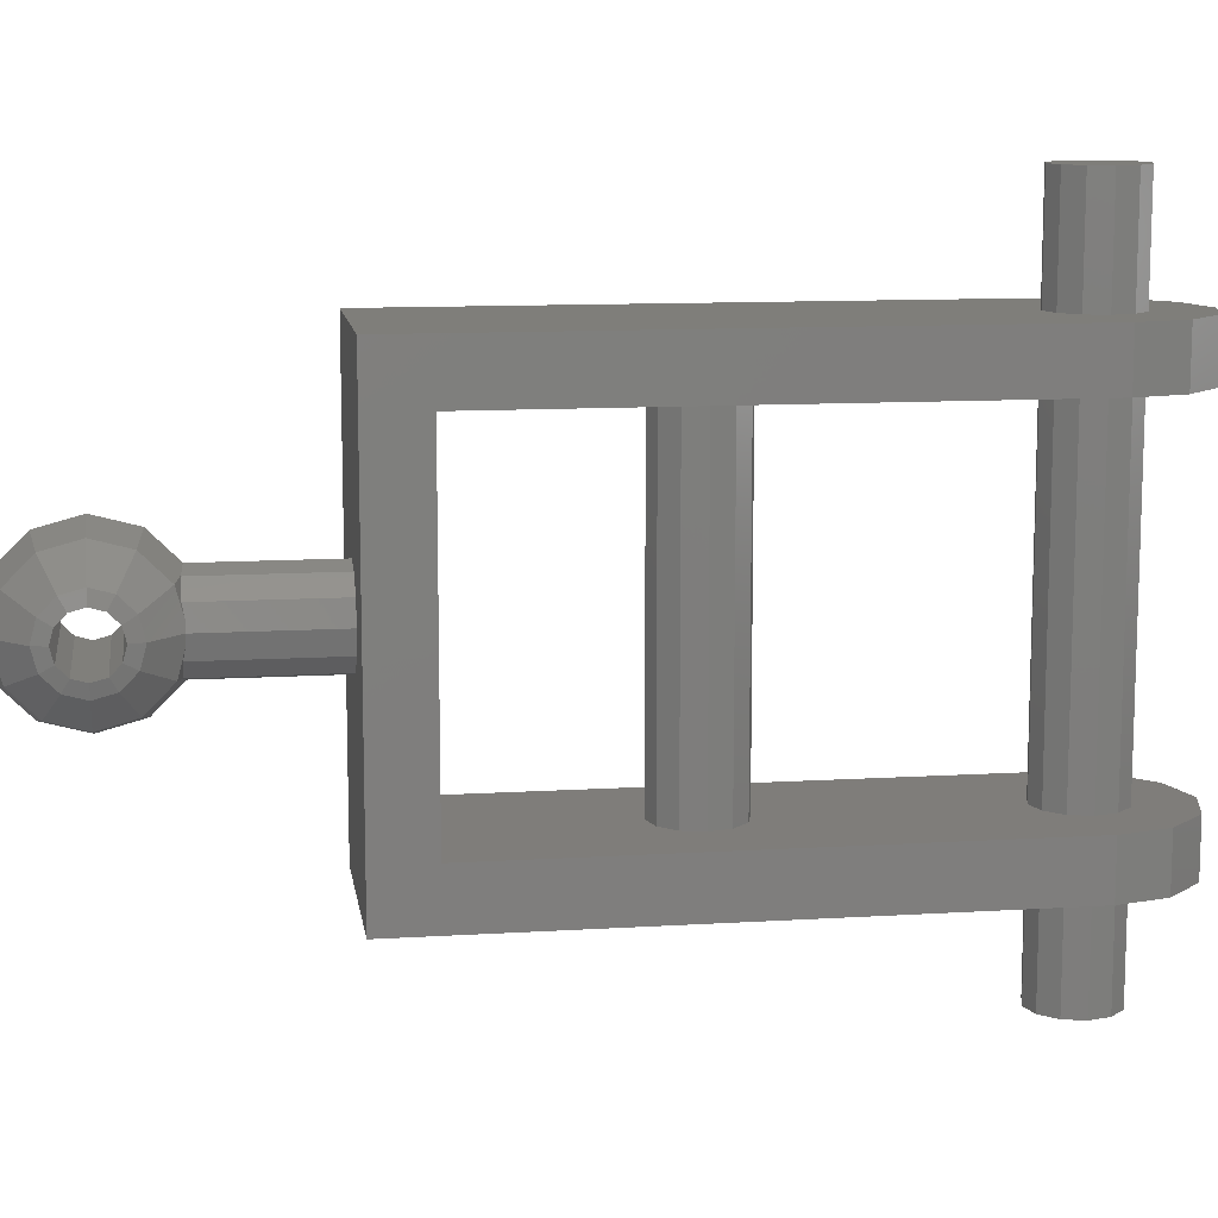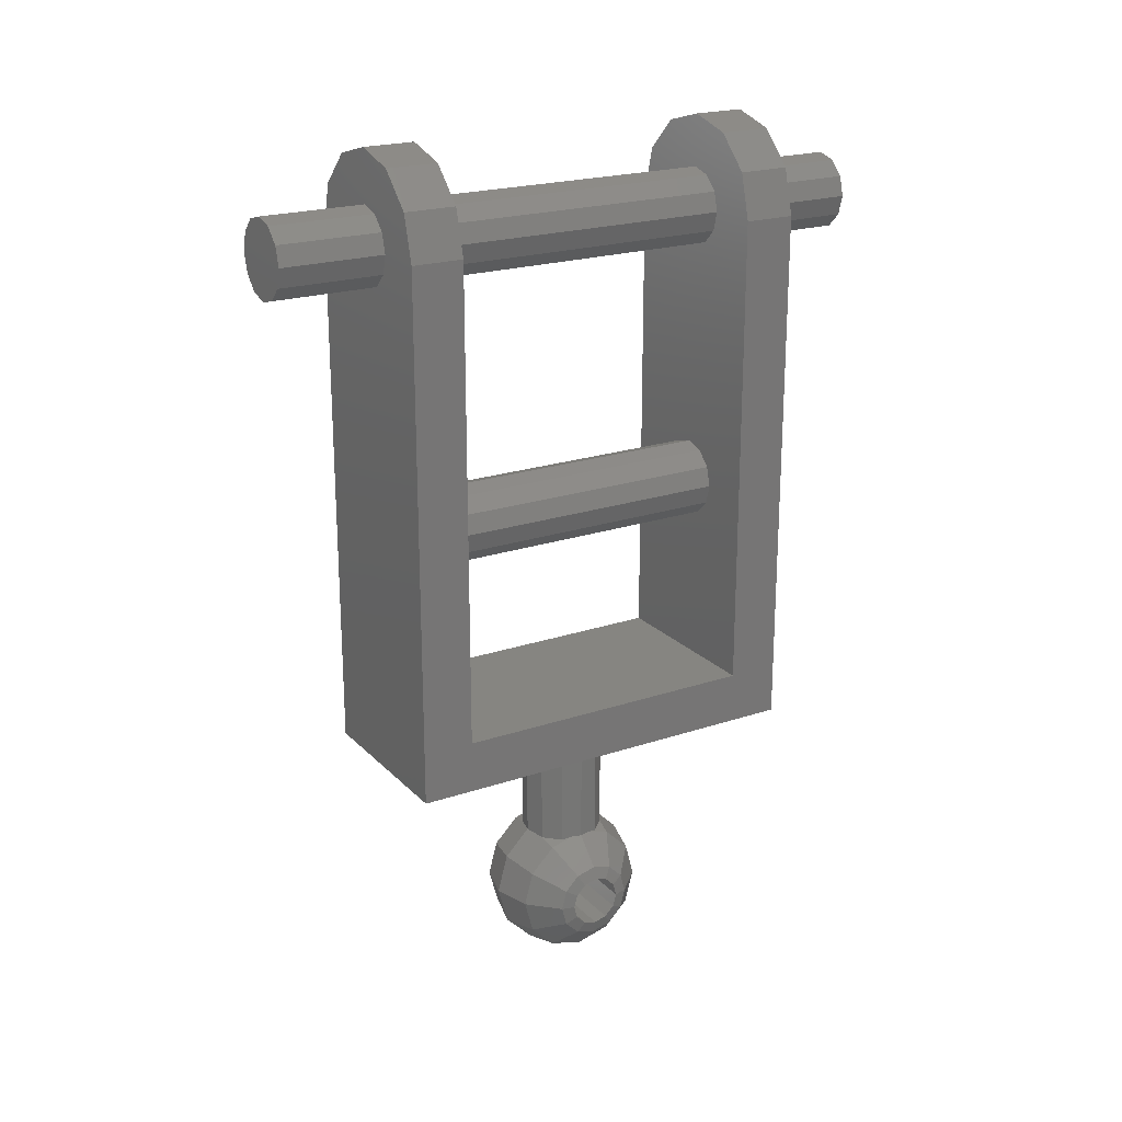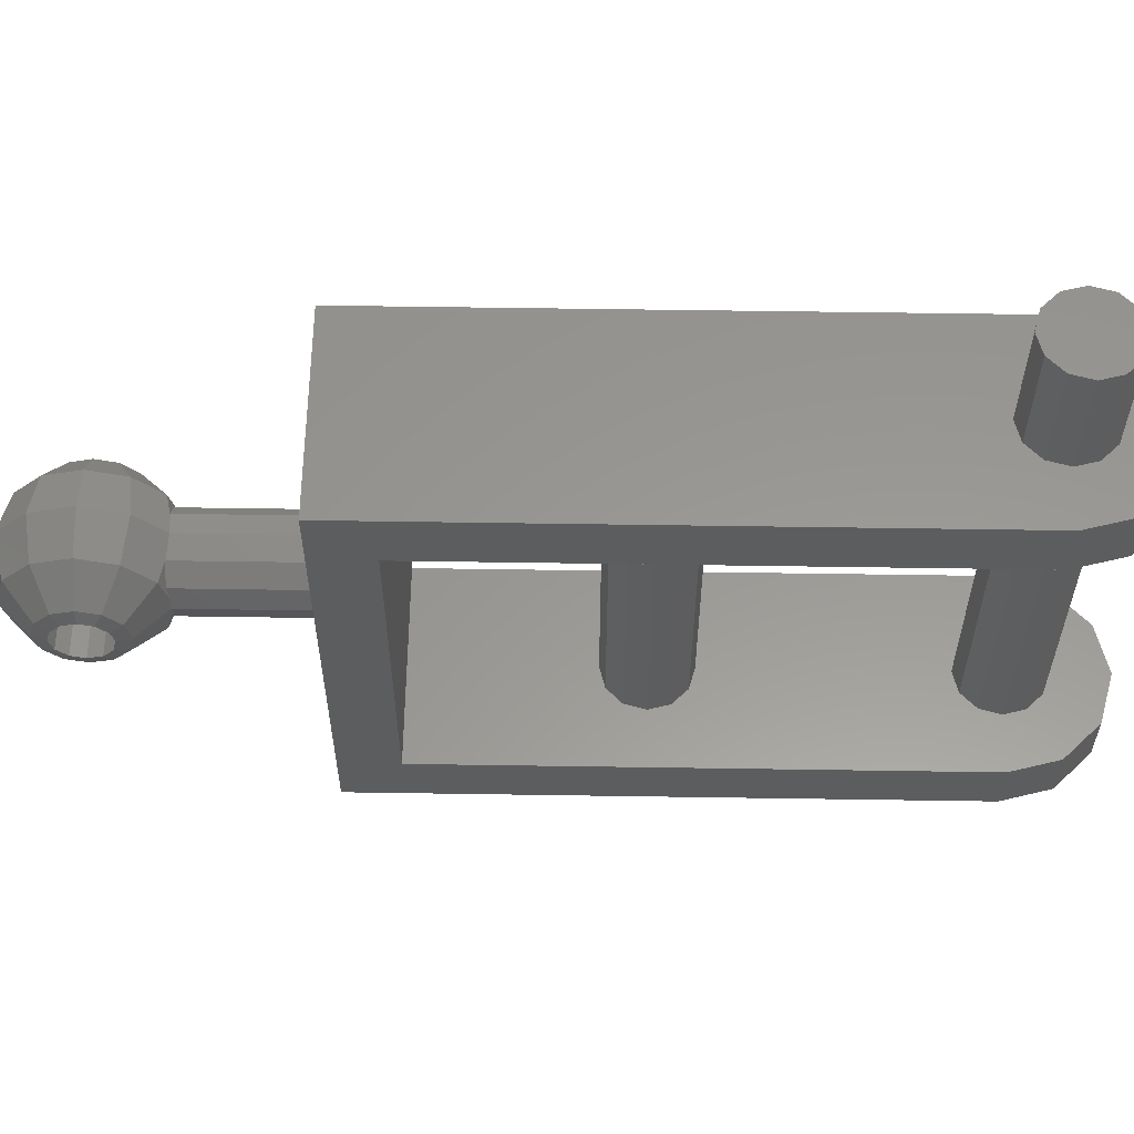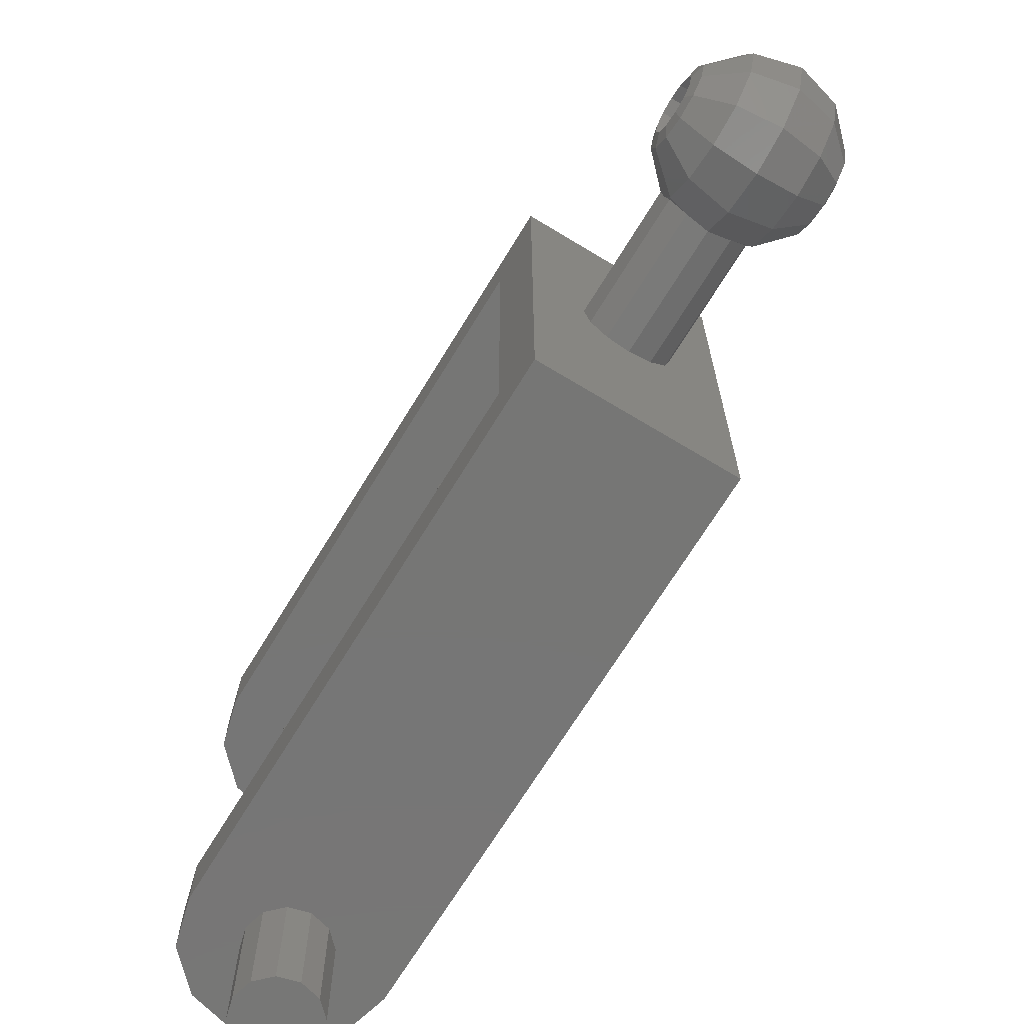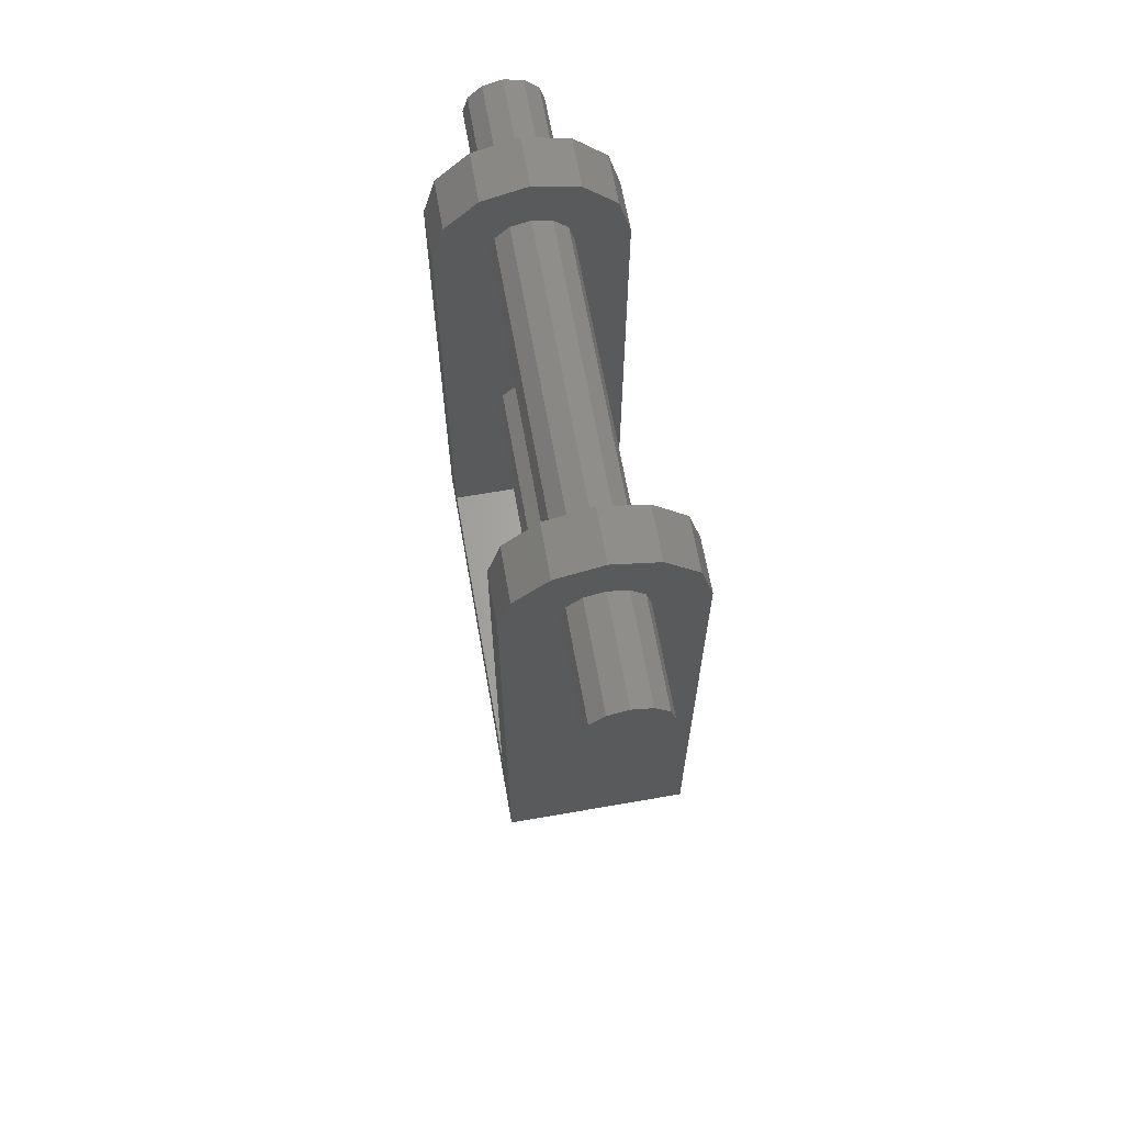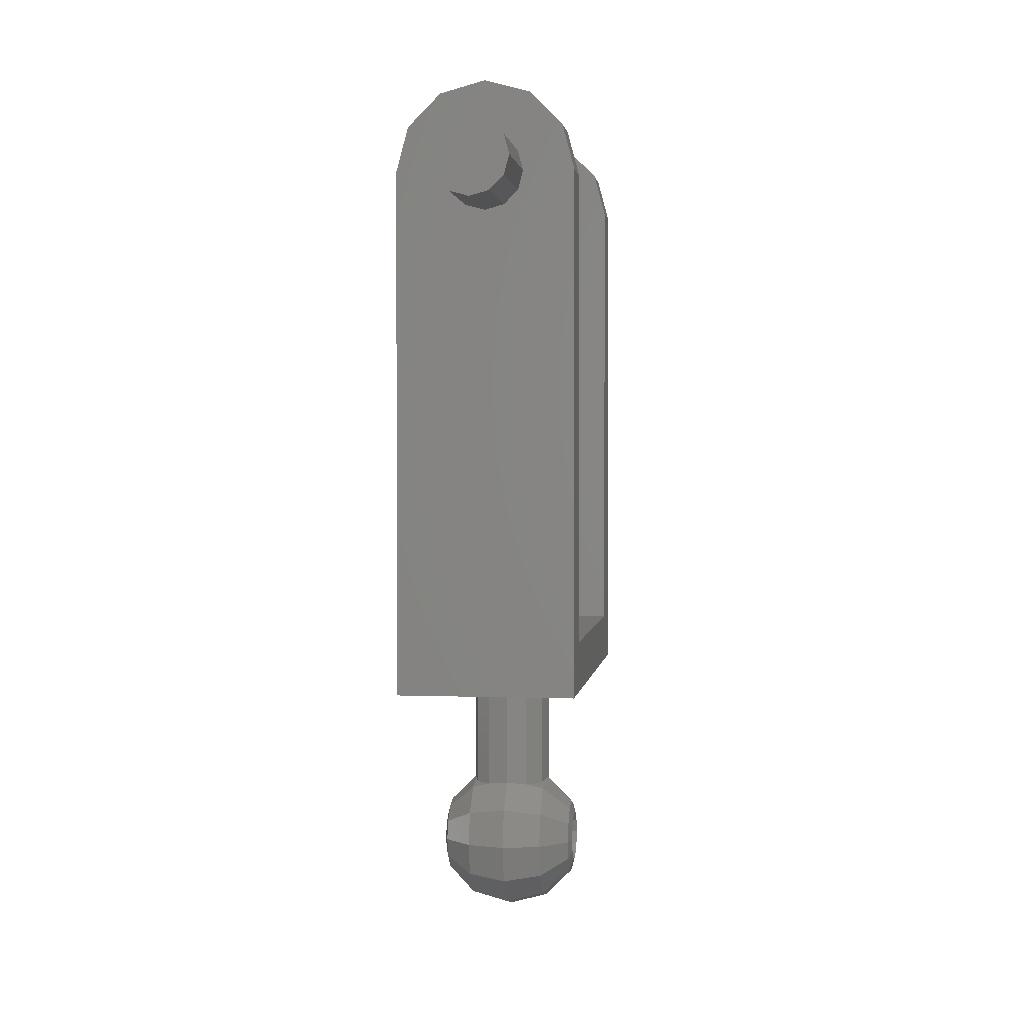
<metadata>
{"format":"stl","ext":"stl","renderer":"f3d","projection":"perspective","resolution":1024,"background":"white","views":[{"elev":11.3,"azim":81.4,"up":"+Z"},{"elev":21.3,"azim":59.1,"up":"+Y"},{"elev":58.9,"azim":90.9,"up":"+Z"},{"elev":-68.6,"azim":-31.3,"up":"+Z"},{"elev":65.4,"azim":-10.0,"up":"+Y"},{"elev":1.8,"azim":7.6,"up":"+Y"}]}
</metadata>
<code>
# stl→obj: 242 verts, 380 faces
v -0.35 -1.85 -0.6
v 0.35 -1.85 -0.6
v 0.35 0 -0.6
v 0.35 -2.05 -0.8
v 0.35 0 -0.8
v -0.35 0 -0.6
v 0.3031 0.175 -0.6
v 0.3031 0.175 -0.8
v 0.35 -1.85 0.6
v -0.35 -1.85 0.6
v 0.35 -2.05 0.8
v -0.35 0 -0.8
v -0.35 -2.05 -0.8
v -0.35 -2.05 0.8
v -0.3031 0.175 -0.8
v -0.3031 0.175 -0.6
v 0.175 0.3031 -0.6
v -0.175 0.3031 -0.6
v -0.175 0.3031 -0.8
v 0 0.35 -0.6
v 0 0.35 -0.8
v 0.175 0.3031 -0.8
v 0.35 0 0.8
v 0.35 0 0.6
v 0.3031 0.175 0.8
v 0.3031 0.175 0.6
v -0.35 0 0.6
v -0.35 0 0.8
v -0.3031 0.175 0.6
v -0.3031 0.175 0.8
v -0.175 0.3031 0.6
v 0.175 0.3031 0.6
v 0.175 0.3031 0.8
v 0 0.35 0.6
v 0 0.35 0.8
v -0.175 0.3031 0.8
v 0.1299 -1.175 0.6
v 0.075 -1.23 0.6
v 0.1299 -1.175 -0.6
v 0.075 -1.23 -0.6
v 0 -1.25 0.6
v 0 -1.25 -0.6
v -0.075 -1.23 0.6
v -0.075 -1.23 -0.6
v -0.1299 -1.175 0.6
v -0.1299 -1.175 -0.6
v -0.15 -1.1 0.6
v -0.15 -1.1 -0.6
v -0.1299 -1.025 0.6
v -0.1299 -1.025 -0.6
v -0.075 -0.9701 0.6
v -0.075 -0.9701 -0.6
v 0 -0.95 0.6
v 0 -0.95 -0.6
v 0.075 -0.9701 0.6
v 0.075 -0.9701 -0.6
v 0.1299 -1.025 0.6
v 0.1299 -1.025 -0.6
v 0.15 -1.1 0.6
v 0.15 -1.1 -0.6
v 0.1299 -0.075 0.6
v 0.075 -0.1299 0.6
v 0.1299 -0.075 -0.6
v 0.075 -0.1299 -0.6
v 0 -0.15 0.6
v 0 -0.15 -0.6
v -0.075 -0.1299 0.6
v -0.075 -0.1299 -0.6
v -0.1299 -0.075 0.6
v -0.1299 -0.075 -0.6
v -0.15 0 0.6
v -0.15 0 -0.6
v -0.1299 0.075 0.6
v -0.1299 0.075 -0.6
v -0.075 0.1299 0.6
v -0.075 0.1299 -0.6
v 0 0.15 0.6
v 0 0.15 -0.6
v 0.075 0.1299 0.6
v 0.075 0.1299 -0.6
v 0.1299 0.075 0.6
v 0.1299 0.075 -0.6
v 0.15 0 0.6
v 0.15 0 -0.6
v 0.1299 -0.075 -0.8
v 0.075 -0.1299 -0.8
v 0.1299 -0.075 -1.2
v 0.075 -0.1299 -1.2
v 0 -0.15 -0.8
v 0 -0.15 -1.2
v -0.075 -0.1299 -0.8
v -0.075 -0.1299 -1.2
v -0.1299 -0.075 -0.8
v -0.1299 -0.075 -1.2
v -0.15 0 -0.8
v -0.15 0 -1.2
v -0.1299 0.075 -0.8
v -0.1299 0.075 -1.2
v -0.075 0.1299 -0.8
v -0.075 0.1299 -1.2
v 0 0.15 -0.8
v 0 0.15 -1.2
v 0.075 0.1299 -0.8
v 0.075 0.1299 -1.2
v 0.1299 0.075 -0.8
v 0.1299 0.075 -1.2
v 0.15 0 -0.8
v 0.15 0 -1.2
v 0 0 -1.2
v 0.1299 -0.075 1.2
v 0.075 -0.1299 1.2
v 0.1299 -0.075 0.8
v 0.075 -0.1299 0.8
v 0 -0.15 1.2
v 0 -0.15 0.8
v -0.075 -0.1299 1.2
v -0.075 -0.1299 0.8
v -0.1299 -0.075 1.2
v -0.1299 -0.075 0.8
v -0.15 0 1.2
v -0.15 0 0.8
v -0.1299 0.075 1.2
v -0.1299 0.075 0.8
v -0.075 0.1299 1.2
v -0.075 0.1299 0.8
v 0 0.15 1.2
v 0 0.15 0.8
v 0.075 0.1299 1.2
v 0.075 0.1299 0.8
v 0.1299 0.075 1.2
v 0.1299 0.075 0.8
v 0.15 0 1.2
v 0.15 0 0.8
v 0 0 1.2
v 0.1386 -2.05 0.08
v 0.1386 -2.509 0.08
v 0.16 -2.05 0
v 0.16 -2.501 0
v 0.1386 -2.509 -0.08
v 0.1386 -2.05 -0.08
v 0.08 -2.05 -0.1386
v 0.08 -2.509 -0.1386
v 0 -2.05 -0.16
v 0 -2.501 -0.16
v -0.08 -2.509 -0.1386
v -0.08 -2.05 -0.1386
v -0.1386 -2.05 -0.08
v -0.1386 -2.509 -0.08
v -0.16 -2.05 0
v -0.16 -2.501 0
v -0.1386 -2.509 0.08
v -0.1386 -2.05 0.08
v -0.08 -2.05 0.1386
v -0.08 -2.509 0.1386
v 0 -2.05 0.16
v 0 -2.501 0.16
v 0.08 -2.509 0.1386
v 0.08 -2.05 0.1386
v 0.2732 -2.75 -0.1
v -0.2732 -2.75 -0.1
v 0.2732 -2.8 -0.0866
v -0.2732 -2.8 -0.0866
v 0.2732 -2.837 -0.05
v -0.2732 -2.837 -0.05
v 0.2732 -2.85 0
v -0.2732 -2.85 0
v 0.2732 -2.837 0.05
v -0.2732 -2.837 0.05
v 0.2732 -2.8 0.0866
v -0.2732 -2.8 0.0866
v 0.2732 -2.75 0.1
v -0.2732 -2.75 0.1
v 0.2732 -2.7 0.0866
v -0.2732 -2.7 0.0866
v 0.2732 -2.664 0.05
v -0.2732 -2.664 0.05
v -0.2732 -2.65 0
v 0.2732 -2.65 0
v 0.2732 -2.664 -0.05
v -0.2732 -2.664 -0.05
v 0.2732 -2.7 -0.0866
v -0.2732 -2.7 -0.0866
v 0.2598 -2.6 0
v 0.2598 -2.62 0.075
v 0.2598 -2.62 -0.075
v 0.2598 -2.675 -0.1299
v 0.2598 -2.75 -0.15
v 0.2598 -2.825 -0.1299
v 0.2598 -2.88 -0.075
v 0.2598 -2.9 0
v 0.2598 -2.88 0.075
v 0.2598 -2.825 0.1299
v 0.2598 -2.75 0.15
v 0.2598 -2.675 0.1299
v -0.2598 -2.62 0.075
v -0.2598 -2.6 0
v -0.2598 -2.62 -0.075
v -0.2598 -2.675 -0.1299
v -0.2598 -2.75 -0.15
v -0.2598 -2.825 -0.1299
v -0.2598 -2.88 -0.075
v -0.2598 -2.9 0
v -0.2598 -2.88 0.075
v -0.2598 -2.825 0.1299
v -0.2598 -2.75 0.15
v -0.2598 -2.675 0.1299
v 0.15 -2.491 0
v 0.15 -2.525 0.1299
v 0.15 -2.525 -0.1299
v 0.15 -2.62 -0.225
v 0.15 -2.75 -0.2598
v 0.15 -2.88 -0.225
v 0.15 -2.975 -0.1299
v 0.15 -3.01 0
v 0.15 -2.975 0.1299
v 0.15 -2.88 0.225
v 0.15 -2.75 0.2598
v 0.15 -2.62 0.225
v 0 -2.45 0
v 0 -2.491 0.15
v 0 -2.491 -0.15
v 0 -2.6 -0.2598
v 0 -2.75 -0.3
v 0 -2.9 -0.2598
v 0 -3.01 -0.15
v 0 -3.05 0
v 0 -3.01 0.15
v 0 -2.9 0.2598
v 0 -2.75 0.3
v 0 -2.6 0.2598
v -0.15 -2.525 0.1299
v -0.15 -2.491 0
v -0.15 -2.525 -0.1299
v -0.15 -2.62 -0.225
v -0.15 -2.75 -0.2598
v -0.15 -2.88 -0.225
v -0.15 -2.975 -0.1299
v -0.15 -3.01 0
v -0.15 -2.975 0.1299
v -0.15 -2.88 0.225
v -0.15 -2.75 0.2598
v -0.15 -2.62 0.225
f 1 2 3
f 4 5 2
f 5 3 2
f 6 3 7
f 5 8 3
f 8 7 3
f 3 6 1
f 9 2 10
f 2 1 10
f 11 4 9
f 2 9 4
f 12 13 6
f 13 1 6
f 13 14 1
f 10 1 14
f 15 12 16
f 12 6 16
f 16 7 17
f 6 7 16
f 18 16 17
f 16 18 15
f 18 19 15
f 18 17 20
f 21 19 20
f 19 18 20
f 22 21 17
f 21 20 17
f 17 7 22
f 7 8 22
f 4 13 12
f 15 19 8
f 5 12 15
f 19 22 8
f 19 21 22
f 5 15 8
f 12 5 4
f 23 11 24
f 11 9 24
f 25 23 26
f 23 24 26
f 14 11 23
f 4 11 13
f 9 10 27
f 14 28 10
f 28 27 10
f 24 27 29
f 28 30 27
f 30 29 27
f 27 24 9
f 26 29 31
f 24 29 26
f 32 26 31
f 26 32 25
f 32 33 25
f 32 31 34
f 35 33 34
f 33 32 34
f 36 35 31
f 35 34 31
f 31 29 36
f 29 30 36
f 13 11 14
f 23 28 14
f 28 25 30
f 30 25 33
f 28 23 25
f 36 30 33
f 36 33 35
f 37 38 39
f 38 40 39
f 38 41 40
f 41 42 40
f 41 43 42
f 43 44 42
f 43 45 44
f 45 46 44
f 45 47 46
f 47 48 46
f 47 49 48
f 49 50 48
f 49 51 50
f 51 52 50
f 51 53 52
f 53 54 52
f 53 55 54
f 55 56 54
f 55 57 56
f 57 58 56
f 57 59 58
f 59 60 58
f 59 37 60
f 37 39 60
f 61 62 63
f 62 64 63
f 62 65 64
f 65 66 64
f 65 67 66
f 67 68 66
f 67 69 68
f 69 70 68
f 69 71 70
f 71 72 70
f 71 73 72
f 73 74 72
f 73 75 74
f 75 76 74
f 75 77 76
f 77 78 76
f 77 79 78
f 79 80 78
f 79 81 80
f 81 82 80
f 81 83 82
f 83 84 82
f 83 61 84
f 61 63 84
f 85 86 87
f 86 88 87
f 86 89 88
f 89 90 88
f 89 91 90
f 91 92 90
f 91 93 92
f 93 94 92
f 93 95 94
f 95 96 94
f 95 97 96
f 97 98 96
f 97 99 98
f 99 100 98
f 99 101 100
f 101 102 100
f 101 103 102
f 103 104 102
f 103 105 104
f 105 106 104
f 105 107 106
f 107 108 106
f 107 85 108
f 85 87 108
f 87 88 109
f 88 90 109
f 90 92 109
f 92 94 109
f 94 96 109
f 96 98 109
f 98 100 109
f 100 102 109
f 102 104 109
f 104 106 109
f 106 108 109
f 108 87 109
f 110 111 112
f 111 113 112
f 111 114 113
f 114 115 113
f 114 116 115
f 116 117 115
f 116 118 117
f 118 119 117
f 118 120 119
f 120 121 119
f 120 122 121
f 122 123 121
f 122 124 123
f 124 125 123
f 124 126 125
f 126 127 125
f 126 128 127
f 128 129 127
f 128 130 129
f 130 131 129
f 130 132 131
f 132 133 131
f 132 110 133
f 110 112 133
f 111 110 134
f 114 111 134
f 116 114 134
f 118 116 134
f 120 118 134
f 122 120 134
f 124 122 134
f 126 124 134
f 128 126 134
f 130 128 134
f 132 130 134
f 110 132 134
f 135 136 137
f 136 138 137
f 139 140 138
f 138 140 137
f 140 139 141
f 139 142 141
f 141 142 143
f 142 144 143
f 145 146 144
f 144 146 143
f 146 145 147
f 145 148 147
f 147 148 149
f 148 150 149
f 151 152 150
f 150 152 149
f 152 151 153
f 151 154 153
f 153 154 155
f 154 156 155
f 157 158 156
f 156 158 155
f 158 157 135
f 157 136 135
f 159 160 161
f 160 162 161
f 161 162 163
f 162 164 163
f 163 164 165
f 164 166 165
f 165 166 167
f 166 168 167
f 167 168 169
f 168 170 169
f 169 170 171
f 170 172 171
f 171 172 173
f 172 174 173
f 173 174 175
f 174 176 175
f 177 178 176
f 178 175 176
f 178 177 179
f 177 180 179
f 179 180 181
f 180 182 181
f 181 182 159
f 182 160 159
f 183 184 178
f 175 178 184
f 185 183 179
f 178 179 183
f 186 185 181
f 179 181 185
f 187 186 159
f 181 159 186
f 188 187 161
f 159 161 187
f 189 188 163
f 161 163 188
f 190 189 165
f 163 165 189
f 191 190 167
f 165 167 190
f 192 191 169
f 167 169 191
f 193 192 171
f 169 171 192
f 194 193 173
f 171 173 193
f 184 194 175
f 173 175 194
f 195 196 176
f 177 176 196
f 196 197 177
f 180 177 197
f 197 198 180
f 182 180 198
f 198 199 182
f 160 182 199
f 199 200 160
f 162 160 200
f 200 201 162
f 164 162 201
f 201 202 164
f 166 164 202
f 202 203 166
f 168 166 203
f 203 204 168
f 170 168 204
f 204 205 170
f 172 170 205
f 205 206 172
f 174 172 206
f 206 195 174
f 176 174 195
f 207 208 183
f 208 184 183
f 209 207 185
f 207 183 185
f 210 209 186
f 209 185 186
f 211 210 187
f 210 186 187
f 212 211 188
f 211 187 188
f 213 212 189
f 212 188 189
f 214 213 190
f 213 189 190
f 215 214 191
f 214 190 191
f 216 215 192
f 215 191 192
f 217 216 193
f 216 192 193
f 218 217 194
f 217 193 194
f 208 218 184
f 218 194 184
f 219 220 207
f 220 208 207
f 221 219 209
f 219 207 209
f 222 221 210
f 221 209 210
f 223 222 211
f 222 210 211
f 224 223 212
f 223 211 212
f 225 224 213
f 224 212 213
f 226 225 214
f 225 213 214
f 227 226 215
f 226 214 215
f 228 227 216
f 227 215 216
f 229 228 217
f 228 216 217
f 230 229 218
f 229 217 218
f 220 230 208
f 230 218 208
f 220 219 231
f 232 231 219
f 219 221 232
f 233 232 221
f 221 222 233
f 234 233 222
f 222 223 234
f 235 234 223
f 223 224 235
f 236 235 224
f 224 225 236
f 237 236 225
f 225 226 237
f 238 237 226
f 226 227 238
f 239 238 227
f 227 228 239
f 240 239 228
f 228 229 240
f 241 240 229
f 229 230 241
f 242 241 230
f 230 220 242
f 231 242 220
f 231 232 195
f 196 195 232
f 232 233 196
f 197 196 233
f 233 234 197
f 198 197 234
f 234 235 198
f 199 198 235
f 235 236 199
f 200 199 236
f 236 237 200
f 201 200 237
f 237 238 201
f 202 201 238
f 238 239 202
f 203 202 239
f 239 240 203
f 204 203 240
f 240 241 204
f 205 204 241
f 241 242 205
f 206 205 242
f 242 231 206
f 195 206 231

</code>
